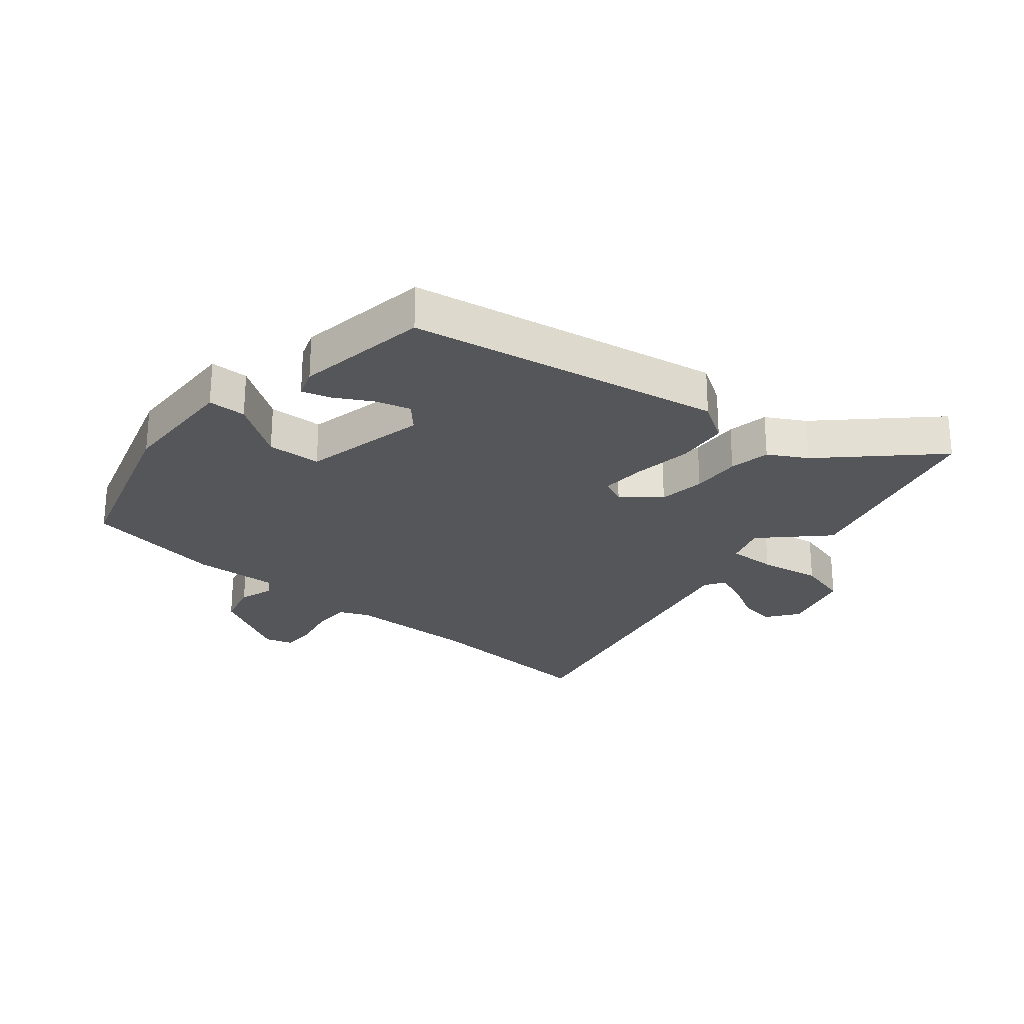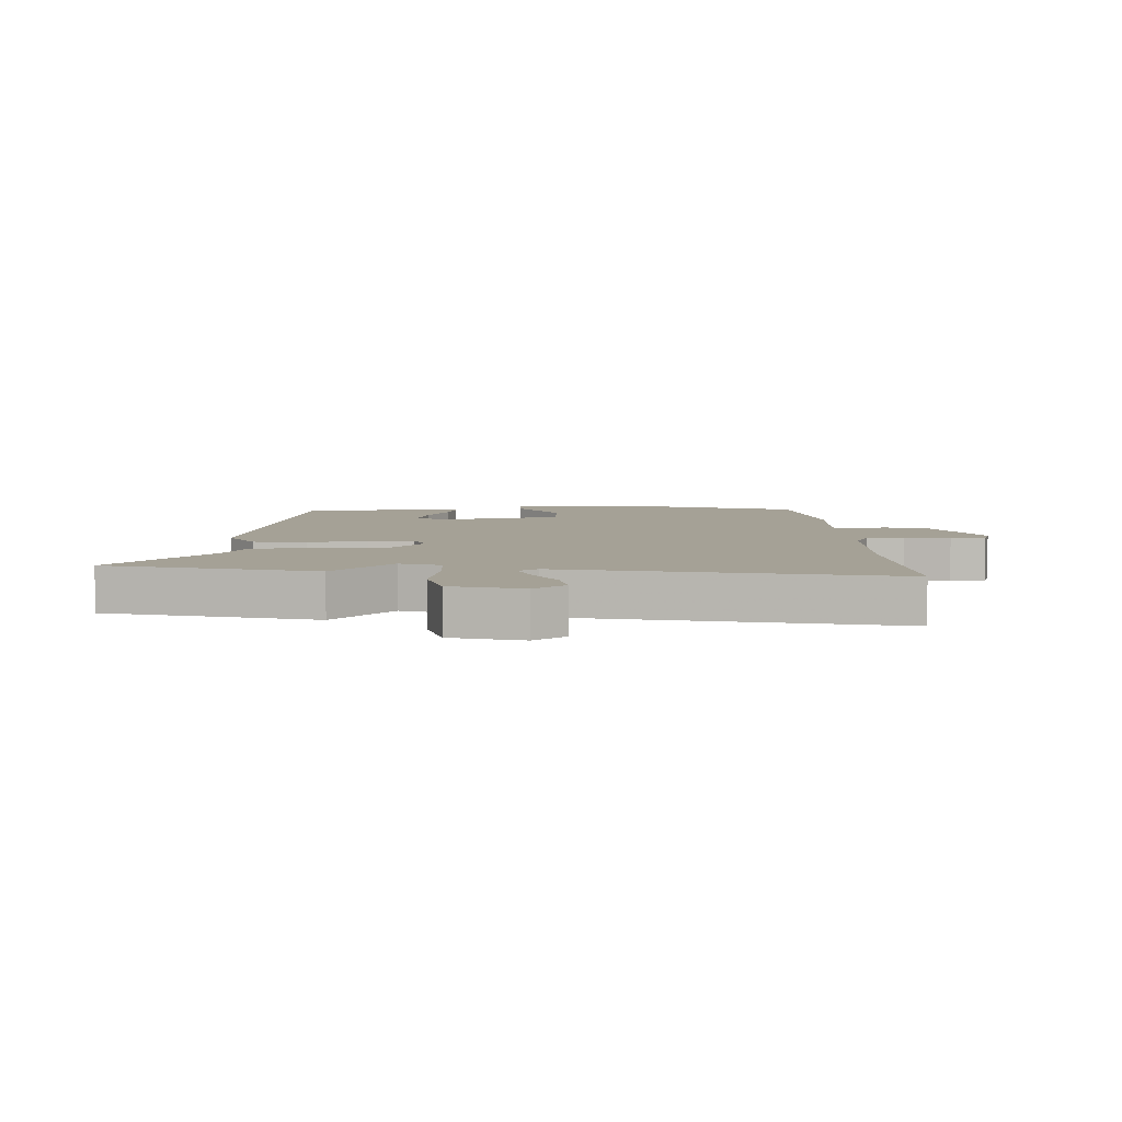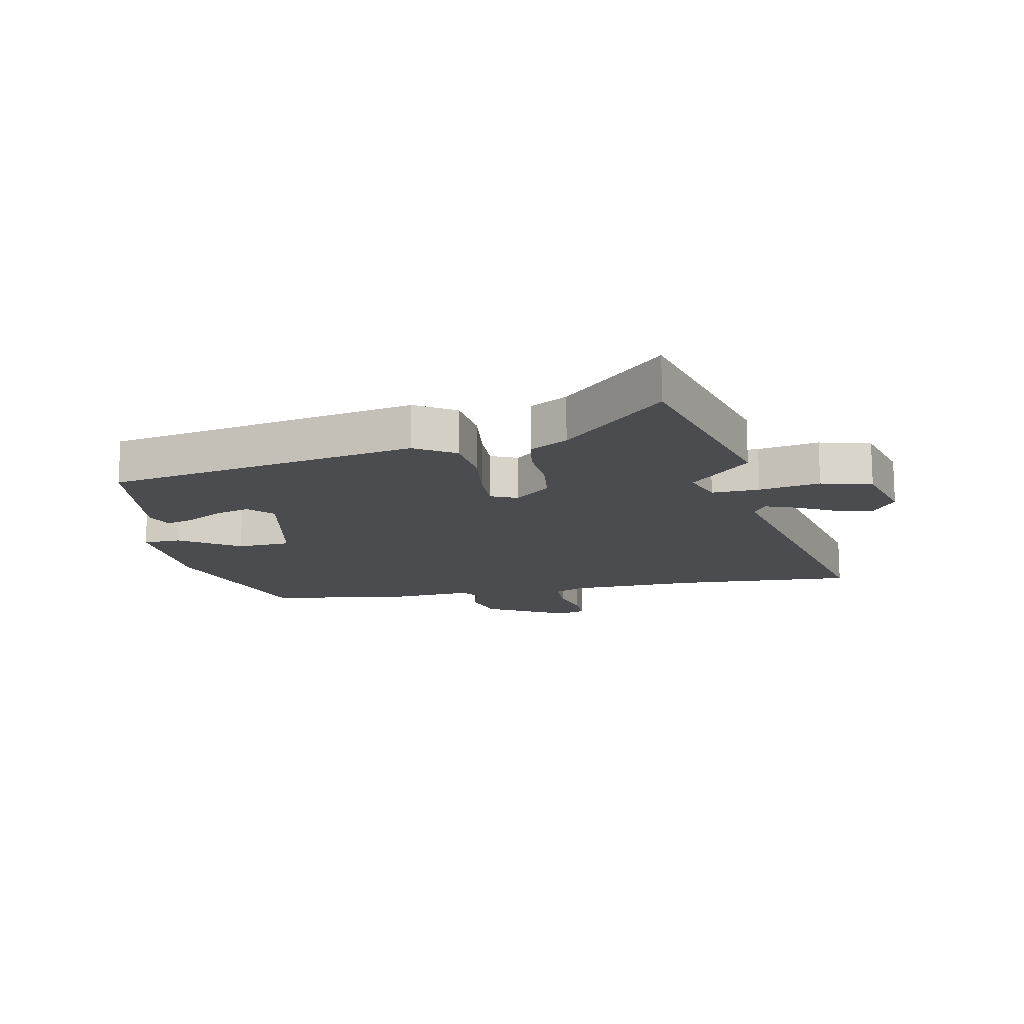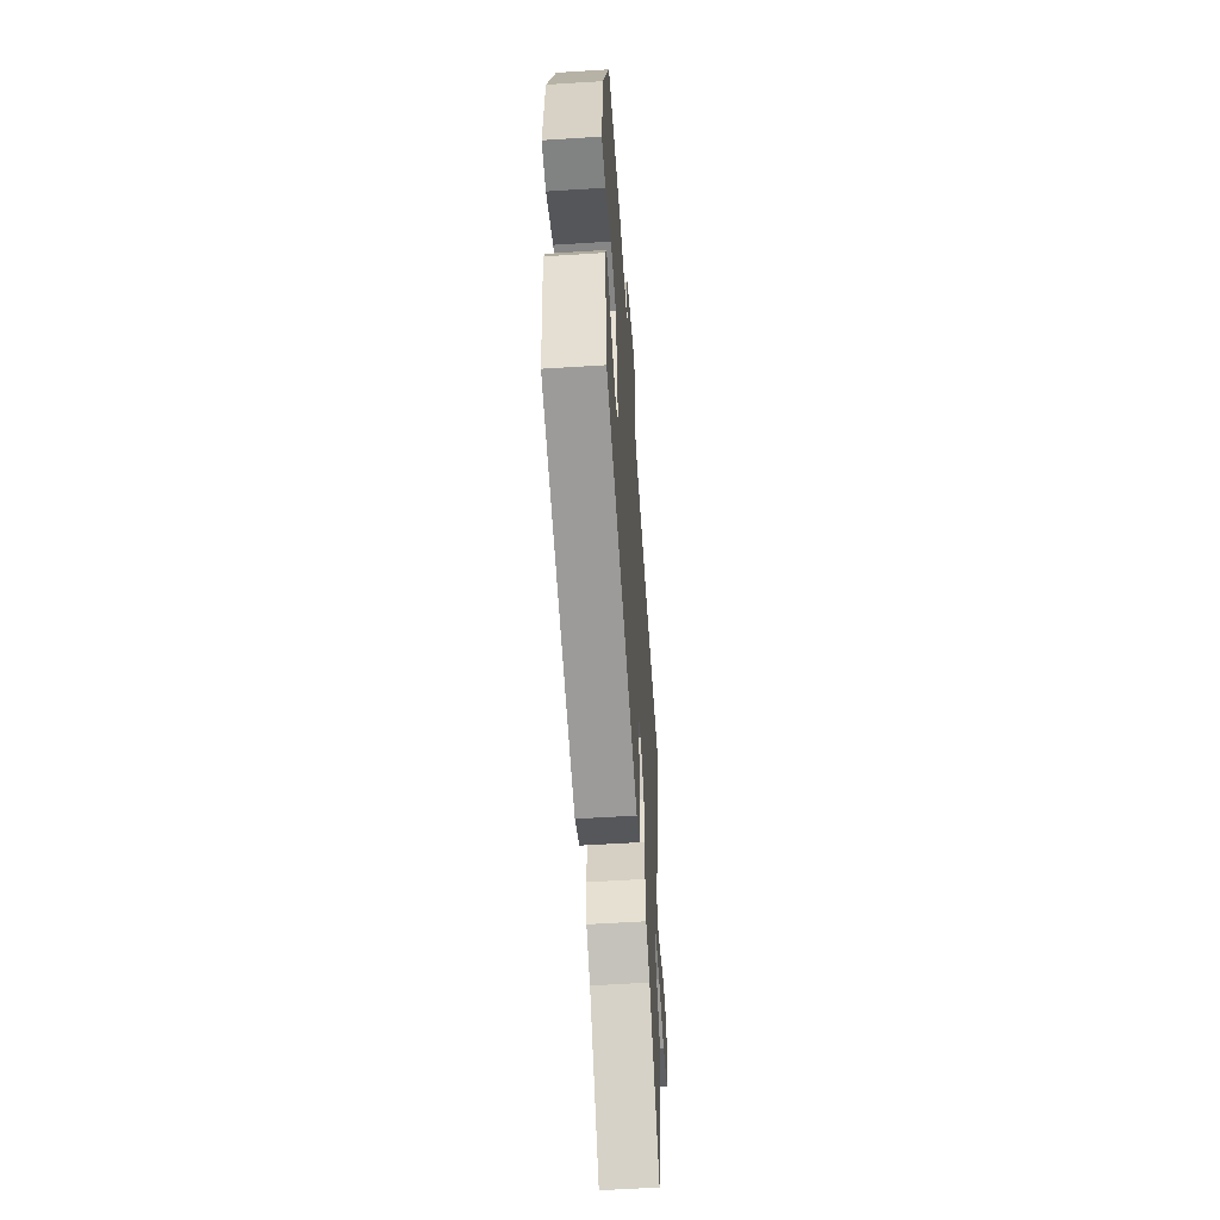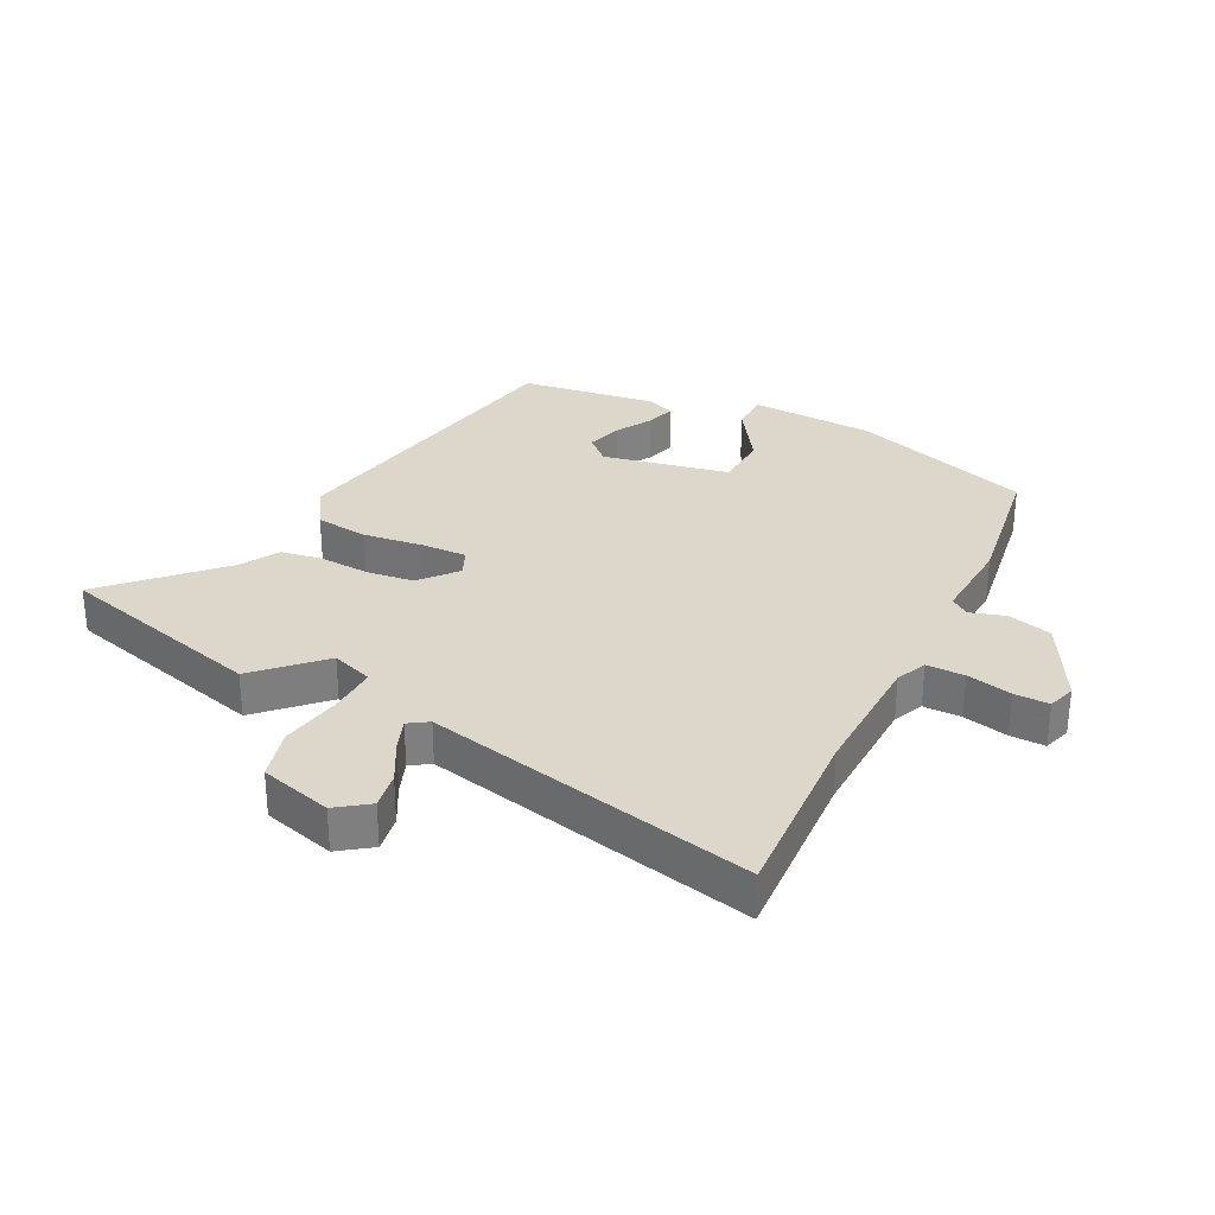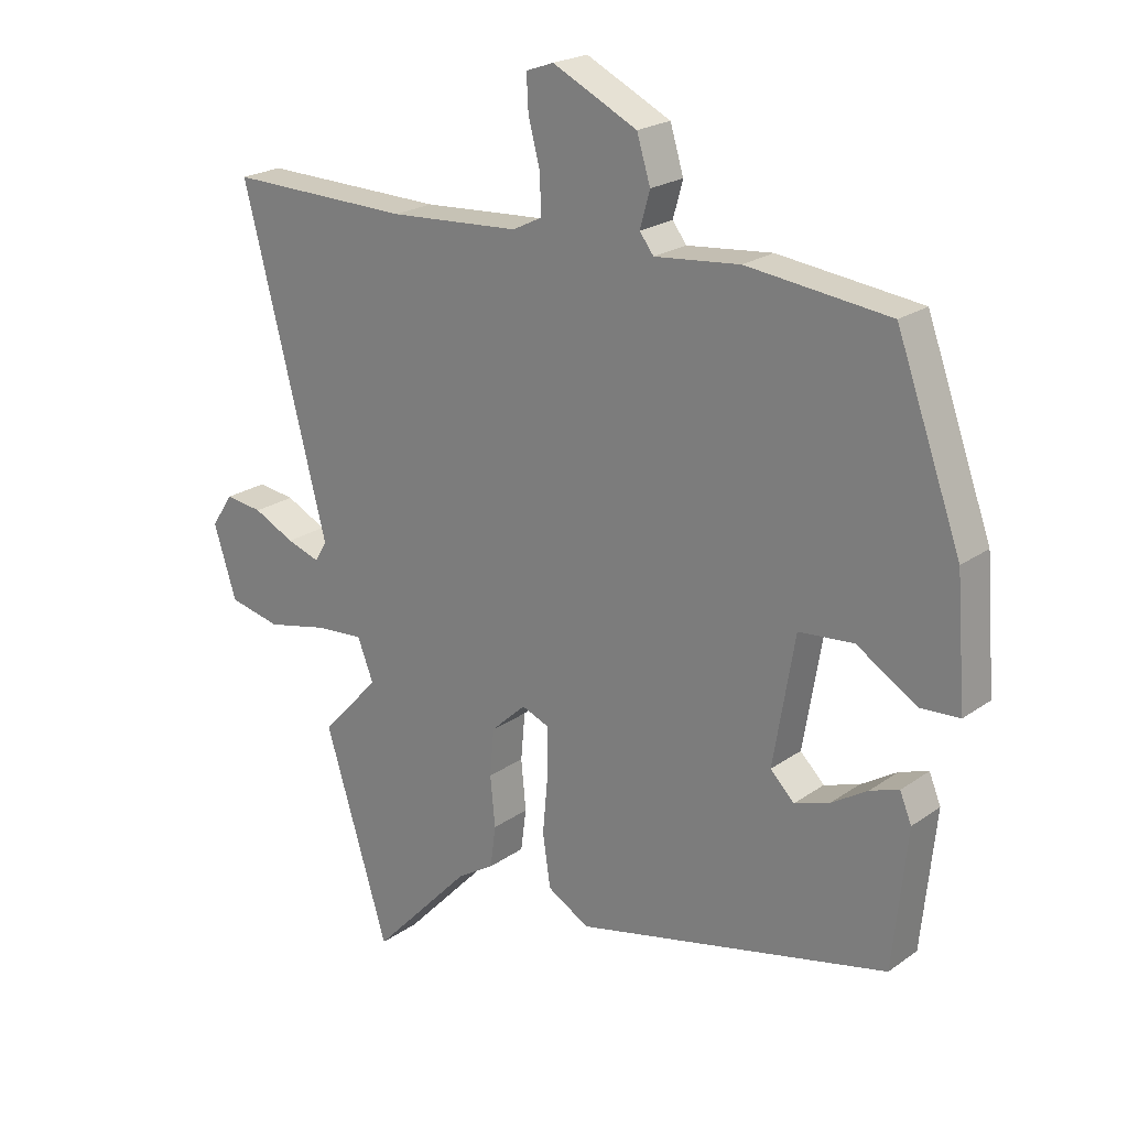
<metadata>
{"format":"obj","ext":"obj","renderer":"f3d","projection":"perspective","resolution":1024,"background":"white","views":[{"elev":-25.6,"azim":137.4,"up":"+Y"},{"elev":6.1,"azim":-94.5,"up":"+Y"},{"elev":-14.8,"azim":-170.7,"up":"+Y"},{"elev":-57.0,"azim":93.8,"up":"+Z"},{"elev":30.7,"azim":-65.3,"up":"+Y"},{"elev":21.9,"azim":39.4,"up":"+Z"}]}
</metadata>
<code>
v -0.682 0.07 0.504
v -0.383 0.07 0.498
v -0.17 0.07 0.512
v -0.122 0.07 0.536
v -0.124 0.07 0.598
v -0.143 0.07 0.671
v -0.146 0.07 0.728
v -0.101 0.07 0.744
v 0.037 0.07 0.676
v 0.059 0.07 0.604
v 0.043 0.07 0.546
v 0.066 0.07 0.516
v 0.205 0.07 0.53
v 0.437 0.07 0.503
v 0.543 0.07 0.211
v 0.559 0.07 0.009
v 0.496 0.07 0.005
v 0.397 0.07 0.066
v 0.308 0.07 0.058
v 0.273 0.07 -0.15
v 0.312 0.07 -0.189
v 0.369 0.07 -0.17
v 0.428 0.07 -0.133
v 0.475 0.07 -0.117
v 0.494 0.07 -0.163
v 0.471 0.07 -0.386
v -0.041 0.07 -0.502
v -0.109 0.07 -0.463
v -0.122 0.07 -0.377
v -0.113 0.07 -0.279
v -0.113 0.07 -0.204
v -0.158 0.07 -0.186
v -0.215 0.07 -0.239
v -0.222 0.07 -0.316
v -0.214 0.07 -0.398
v -0.223 0.07 -0.466
v -0.284 0.07 -0.504
v -0.446 0.07 -0.675
v -0.55 0.07 -0.337
v -0.455 0.07 -0.234
v -0.481 0.07 -0.167
v -0.56 0.07 -0.173
v -0.66 0.07 -0.195
v -0.745 0.07 -0.176
v -0.782 0.07 -0.059
v -0.746 0.07 -0.005
v -0.685 0.07 -0.013
v -0.618 0.07 -0.046
v -0.564 0.07 -0.064
v -0.544 0.07 -0.031
v -0.682 0 0.504
v -0.383 0 0.498
v -0.17 0 0.512
v -0.122 0 0.536
v -0.124 0 0.598
v -0.143 0 0.671
v -0.146 0 0.728
v -0.101 0 0.744
v 0.037 0 0.676
v 0.059 0 0.604
v 0.043 0 0.546
v 0.066 0 0.516
v 0.205 0 0.53
v 0.437 0 0.503
v 0.543 0 0.211
v 0.559 0 0.009
v 0.496 0 0.005
v 0.397 0 0.066
v 0.308 0 0.058
v 0.273 0 -0.15
v 0.312 0 -0.189
v 0.369 0 -0.17
v 0.428 0 -0.133
v 0.475 0 -0.117
v 0.494 0 -0.163
v 0.471 0 -0.386
v -0.041 0 -0.502
v -0.109 0 -0.463
v -0.122 0 -0.377
v -0.113 0 -0.279
v -0.113 0 -0.204
v -0.158 0 -0.186
v -0.215 0 -0.239
v -0.222 0 -0.316
v -0.214 0 -0.398
v -0.223 0 -0.466
v -0.284 0 -0.504
v -0.446 0 -0.675
v -0.55 0 -0.337
v -0.455 0 -0.234
v -0.481 0 -0.167
v -0.56 0 -0.173
v -0.66 0 -0.195
v -0.745 0 -0.176
v -0.782 0 -0.059
v -0.746 0 -0.005
v -0.685 0 -0.013
v -0.618 0 -0.046
v -0.564 0 -0.064
v -0.544 0 -0.031
f 45 46 47 48
f 45 48 49
f 42 43 44 45
f 41 42 45 49
f 37 38 39 40
f 37 40 41
f 34 35 36 37
f 33 34 37 41
f 32 33 41 49
f 27 28 29 30
f 27 30 31
f 26 27 31
f 22 23 24 25
f 21 22 25 26
f 20 21 26 31
f 15 16 17 18
f 15 18 19
f 12 13 14 15
f 12 15 19
f 11 12 19 20
f 9 10 11
f 8 9 11
f 5 6 7 8
f 4 5 8 11
f 3 4 11 20
f 50 1 2
f 50 2 3 20
f 32 49 50 20
f 20 31 32
f 98 97 96 95
f 99 98 95
f 95 94 93 92
f 99 95 92 91
f 90 89 88 87
f 91 90 87
f 87 86 85 84
f 91 87 84 83
f 99 91 83 82
f 80 79 78 77
f 81 80 77
f 81 77 76
f 75 74 73 72
f 76 75 72 71
f 81 76 71 70
f 68 67 66 65
f 69 68 65
f 65 64 63 62
f 69 65 62
f 70 69 62 61
f 61 60 59
f 61 59 58
f 58 57 56 55
f 61 58 55 54
f 70 61 54 53
f 52 51 100
f 70 53 52 100
f 70 100 99 82
f 82 81 70
f 1 51 52 2
f 2 52 53 3
f 3 53 54 4
f 4 54 55 5
f 5 55 56 6
f 6 56 57 7
f 7 57 58 8
f 8 58 59 9
f 9 59 60 10
f 10 60 61 11
f 11 61 62 12
f 12 62 63 13
f 13 63 64 14
f 14 64 65 15
f 15 65 66 16
f 16 66 67 17
f 17 67 68 18
f 18 68 69 19
f 19 69 70 20
f 20 70 71 21
f 21 71 72 22
f 22 72 73 23
f 23 73 74 24
f 24 74 75 25
f 25 75 76 26
f 26 76 77 27
f 27 77 78 28
f 28 78 79 29
f 29 79 80 30
f 30 80 81 31
f 31 81 82 32
f 32 82 83 33
f 33 83 84 34
f 34 84 85 35
f 35 85 86 36
f 36 86 87 37
f 37 87 88 38
f 38 88 89 39
f 39 89 90 40
f 40 90 91 41
f 41 91 92 42
f 42 92 93 43
f 43 93 94 44
f 44 94 95 45
f 45 95 96 46
f 46 96 97 47
f 47 97 98 48
f 48 98 99 49
f 49 99 100 50
f 50 100 51 1

</code>
